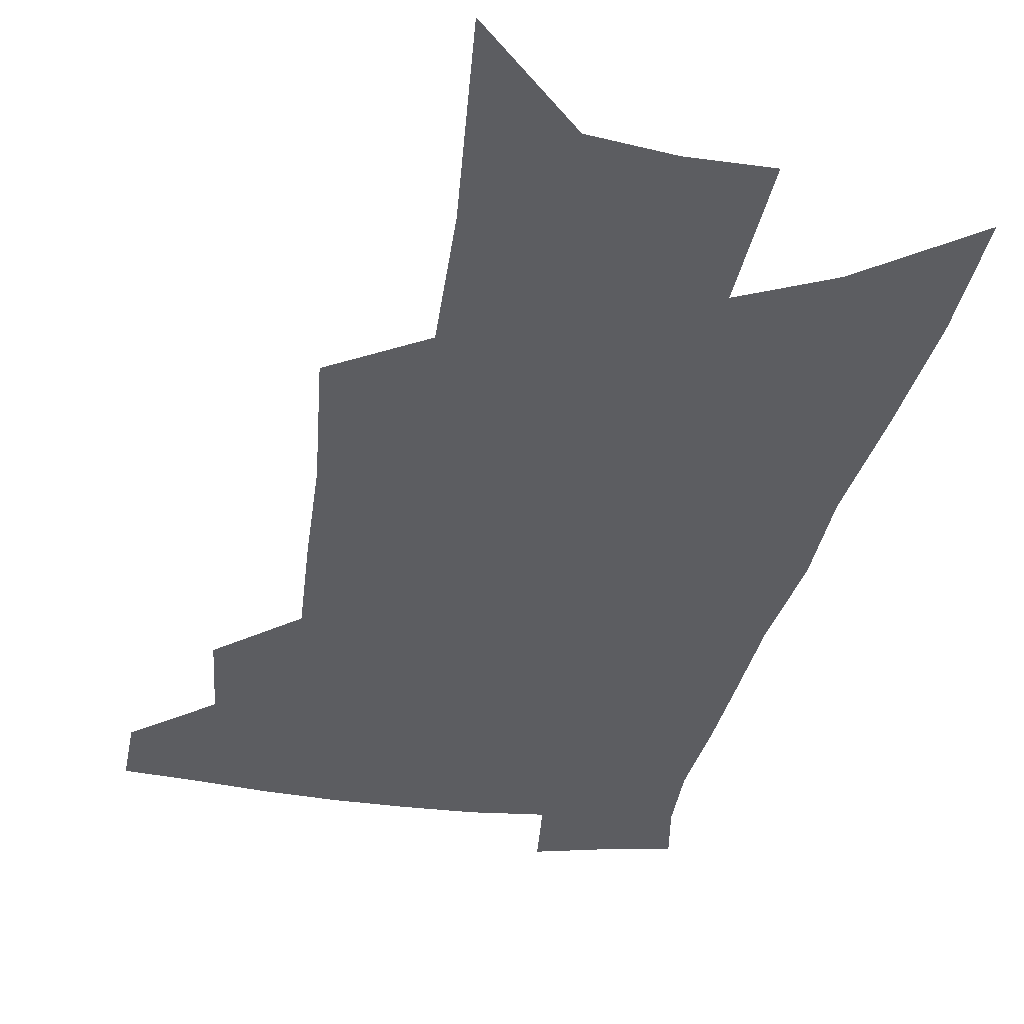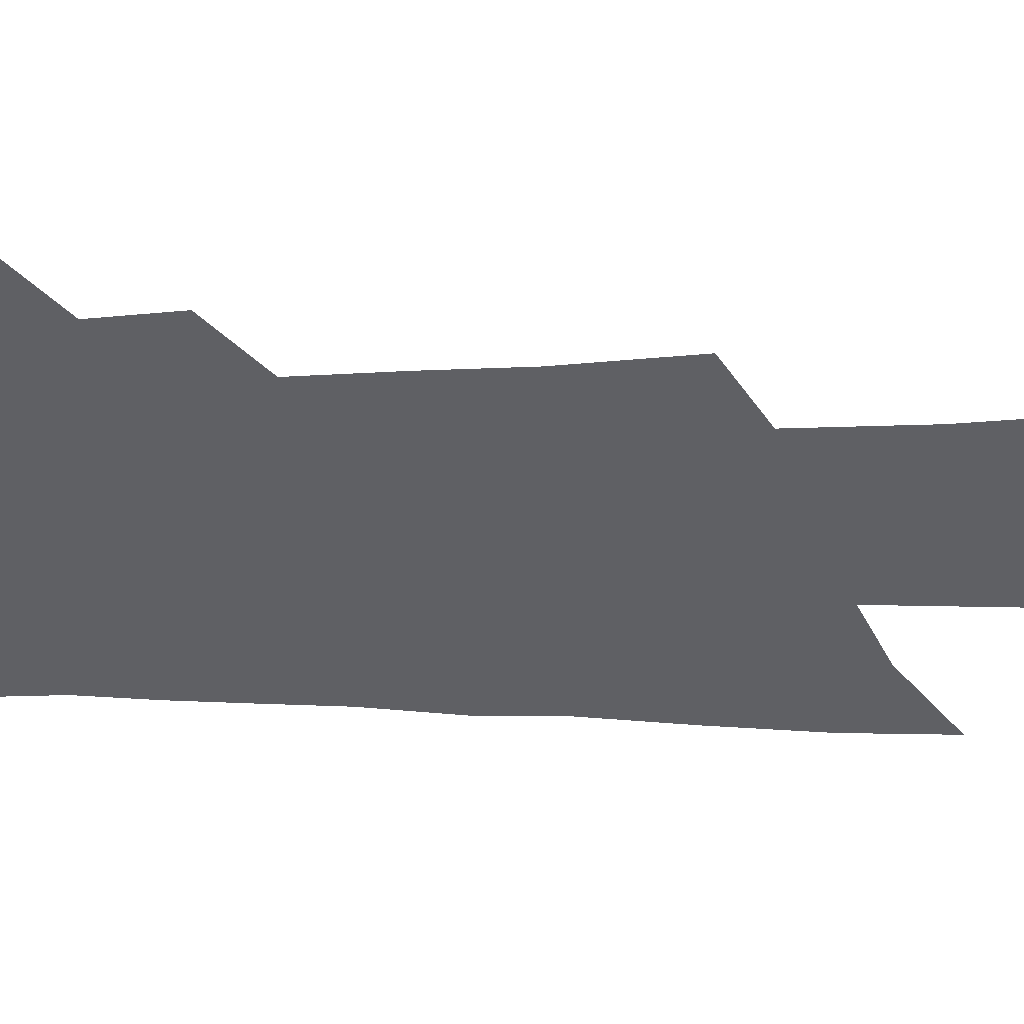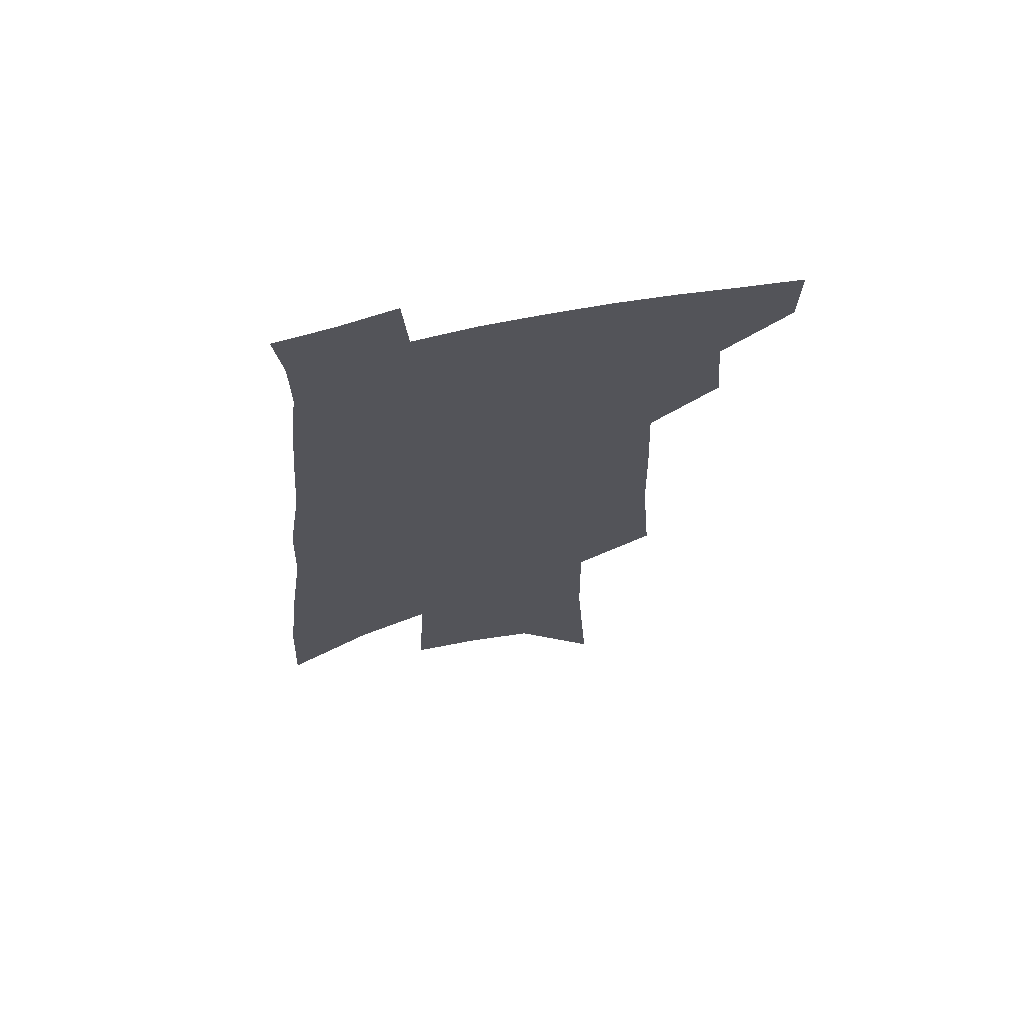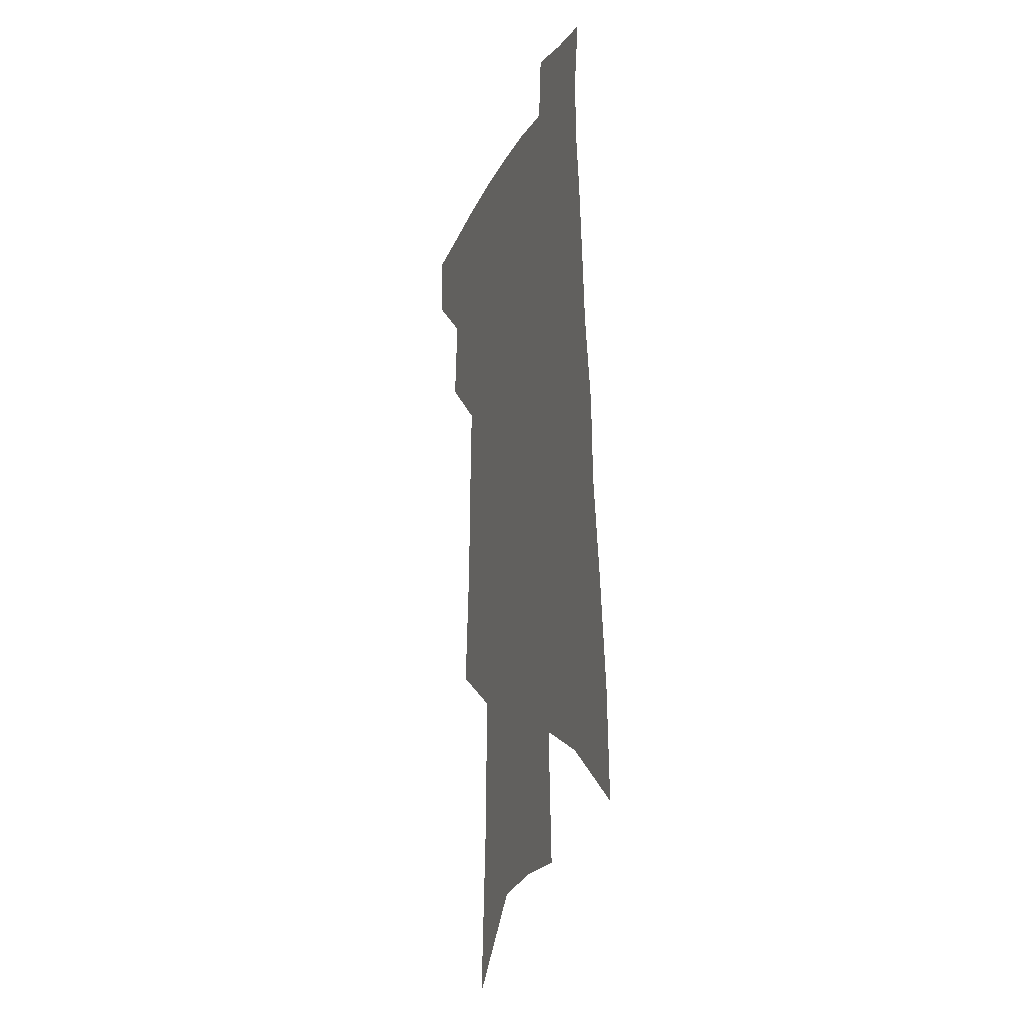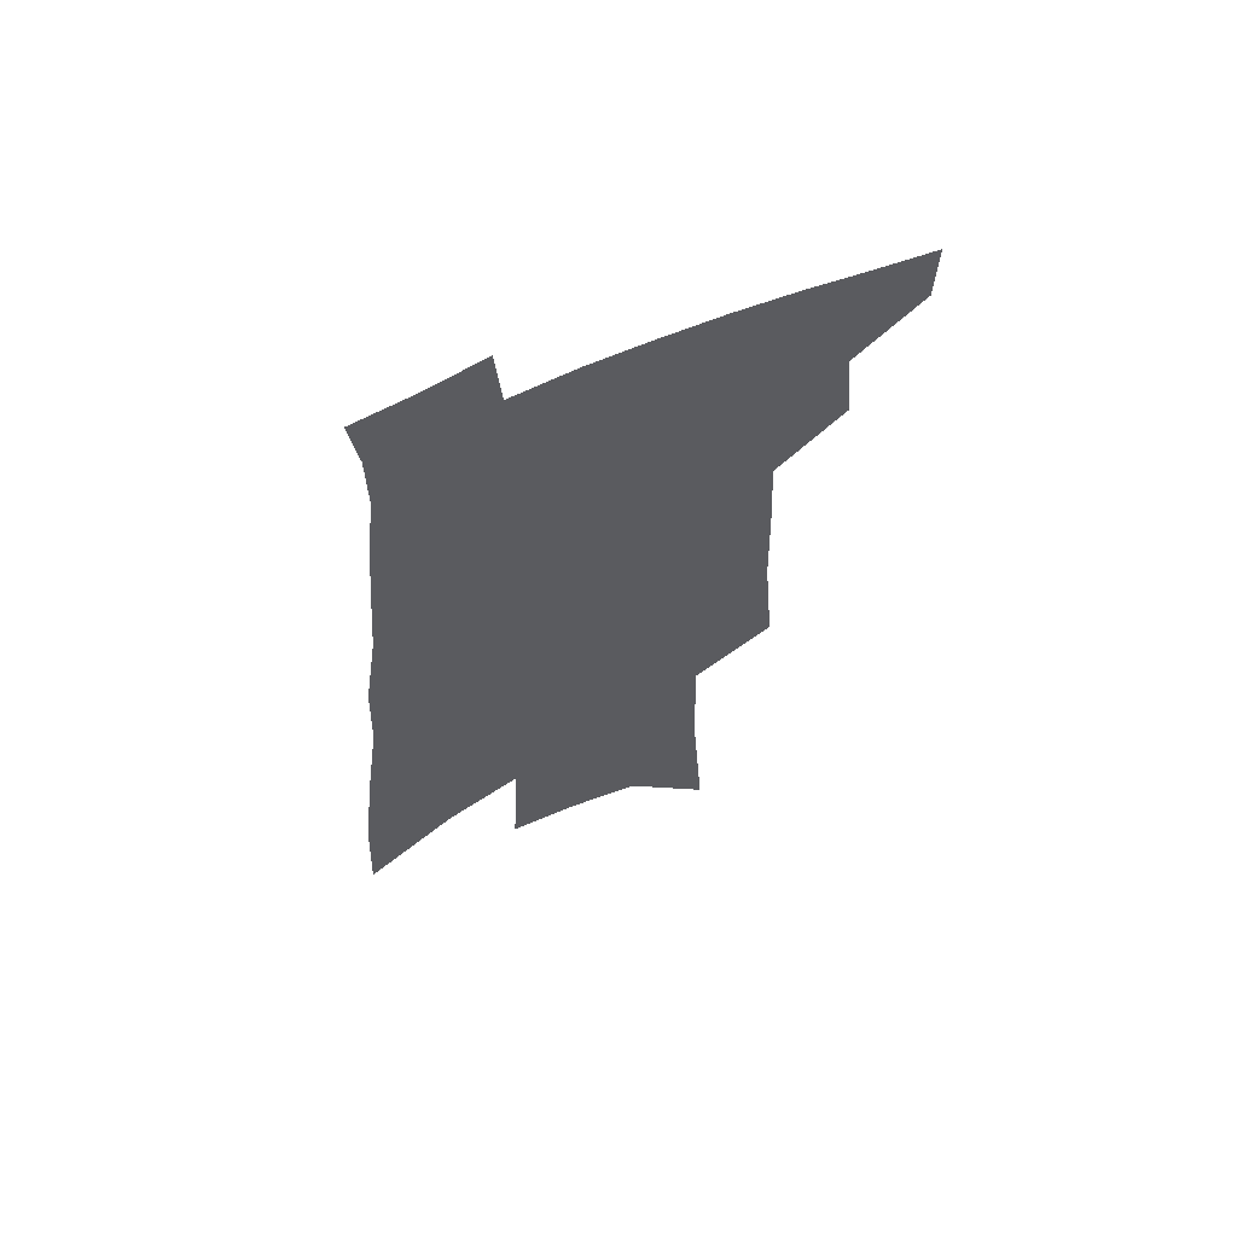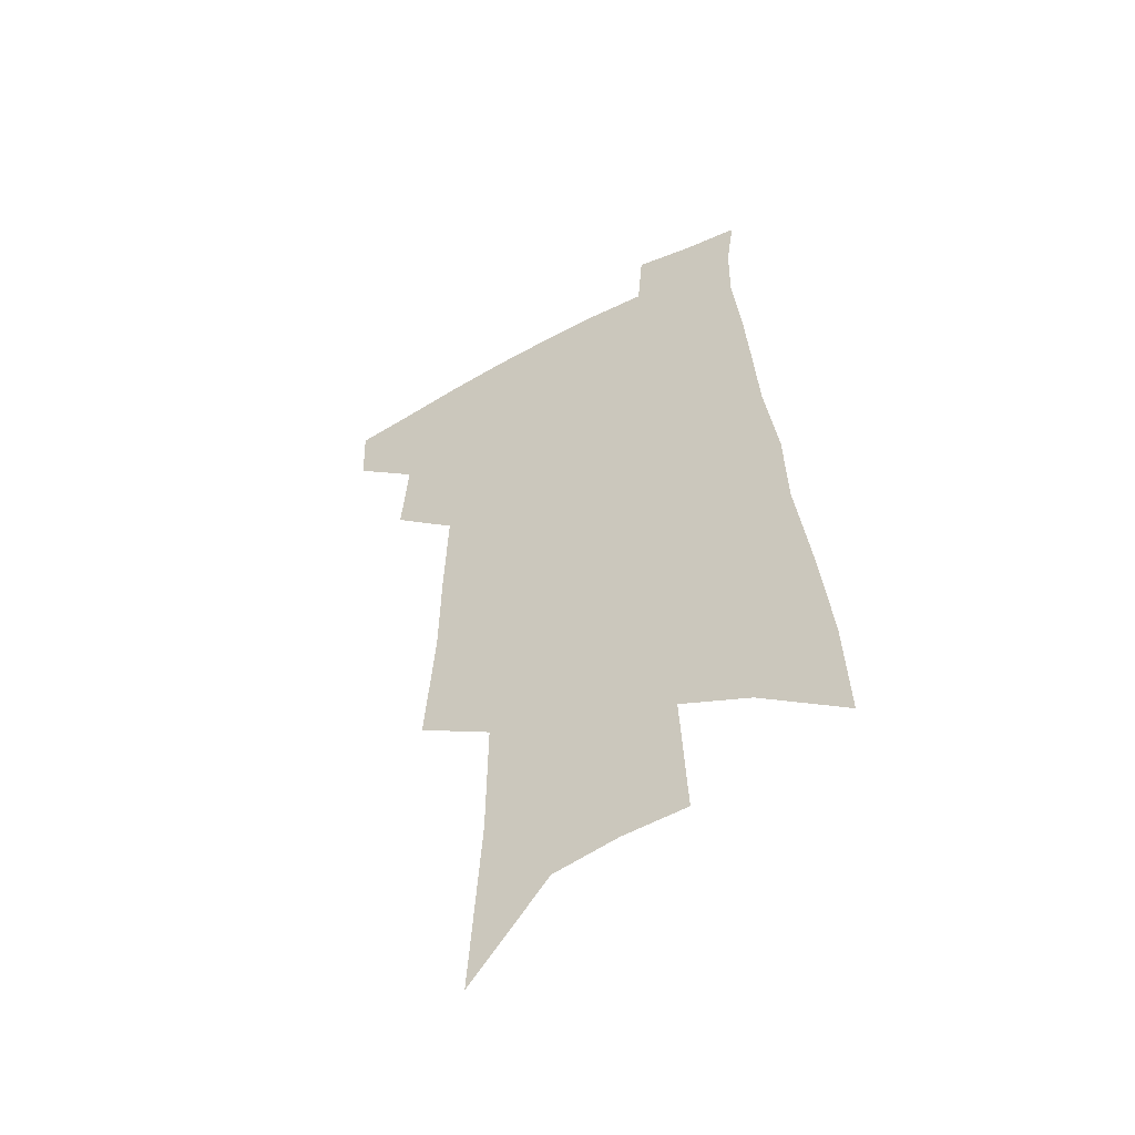
<metadata>
{"format":"obj","ext":"obj","renderer":"f3d","projection":"perspective","resolution":1024,"background":"white","views":[{"elev":-36.5,"azim":-8.5,"up":"+Z"},{"elev":-43.9,"azim":-88.6,"up":"+Z"},{"elev":67.4,"azim":168.3,"up":"+Y"},{"elev":-18.5,"azim":70.8,"up":"+Y"},{"elev":63.7,"azim":156.1,"up":"+Y"},{"elev":-52.2,"azim":30.1,"up":"+Y"}]}
</metadata>
<code>
v 511.8 443.3 0
v 511 467.1 0
v 534.7 391.7 0
v 537.3 422.5 0
v 536.8 447 0
v 534.2 470 0
v 554.1 250.1 0
v 557.9 297.5 0
v 558.6 334.3 0
v 560.1 370.5 0
v 561.2 401 0
v 561.3 426.6 0
v 560.7 449.7 0
v 557.1 473.3 0
v 578 114.9 0
v 582.8 184.8 0
v 583.4 232.6 0
v 583.1 273.7 0
v 584.2 314.5 0
v 583.4 345.7 0
v 583.7 377.5 0
v 584.3 405.8 0
v 584.3 430.1 0
v 583 451.9 0
v 580.3 475.6 0
v 609.2 149.9 0
v 609.3 204.1 0
v 607.7 243.4 0
v 607.5 286.8 0
v 606.7 320.6 0
v 606.1 352.2 0
v 605.9 381.6 0
v 605.8 407.4 0
v 605.8 430.9 0
v 605.6 453 0
v 603.6 476.6 0
v 634.7 154.2 0
v 633.2 212 0
v 631.3 251.2 0
v 629.8 287.7 0
v 628.6 322.7 0
v 627.9 351.8 0
v 627 383.2 0
v 627 408.4 0
v 627.3 431.7 0
v 627.9 453.4 0
v 626.8 476.7 0
v 660.3 154.9 0
v 657.8 205.1 0
v 655 247.6 0
v 652.2 287.4 0
v 650.7 320.4 0
v 649.9 349.5 0
v 648.3 380.8 0
v 648.2 406 0
v 648.4 430.6 0
v 649.1 453.3 0
v 650.6 474.8 0
v 652.8 499.5 0
v 685.6 192.5 0
v 681.1 237.4 0
v 677.3 277.5 0
v 674.7 312.6 0
v 673 344.1 0
v 671.7 373.9 0
v 669.6 402.9 0
v 670 427.4 0
v 669.9 451.5 0
v 672.1 472.3 0
v 675.2 494.5 0
v 719.6 167.8 0
v 717.7 208.4 0
v 713 250.6 0
v 707.6 290.9 0
v 706.4 323 0
v 701.3 358.5 0
v 699 388.7 0
v 696.7 417.3 0
v 693.5 446.1 0
v 693.8 470 0
v 696.9 491.4 0
f 4 5 1
f 1 5 2
f 5 6 2
f 10 11 3
f 3 11 4
f 11 12 4
f 4 12 5
f 12 13 5
f 5 13 6
f 13 14 6
f 17 18 7
f 7 18 8
f 18 19 8
f 8 19 9
f 19 20 9
f 9 20 10
f 20 21 10
f 10 21 11
f 21 22 11
f 11 22 12
f 22 23 12
f 12 23 13
f 23 24 13
f 13 24 14
f 24 25 14
f 15 26 16
f 26 27 16
f 16 27 17
f 27 28 17
f 17 28 18
f 28 29 18
f 18 29 19
f 29 30 19
f 19 30 20
f 30 31 20
f 20 31 21
f 31 32 21
f 21 32 22
f 32 33 22
f 22 33 23
f 33 34 23
f 23 34 24
f 34 35 24
f 24 35 25
f 35 36 25
f 26 37 27
f 37 38 27
f 27 38 28
f 38 39 28
f 28 39 29
f 39 40 29
f 29 40 30
f 40 41 30
f 30 41 31
f 41 42 31
f 31 42 32
f 42 43 32
f 32 43 33
f 43 44 33
f 33 44 34
f 44 45 34
f 34 45 35
f 45 46 35
f 35 46 36
f 46 47 36
f 37 48 38
f 48 49 38
f 38 49 39
f 49 50 39
f 39 50 40
f 50 51 40
f 40 51 41
f 51 52 41
f 41 52 42
f 52 53 42
f 42 53 43
f 53 54 43
f 43 54 44
f 54 55 44
f 44 55 45
f 55 56 45
f 45 56 46
f 56 57 46
f 46 57 47
f 57 58 47
f 49 60 50
f 60 61 50
f 50 61 51
f 61 62 51
f 51 62 52
f 62 63 52
f 52 63 53
f 63 64 53
f 53 64 54
f 64 65 54
f 54 65 55
f 65 66 55
f 55 66 56
f 66 67 56
f 56 67 57
f 67 68 57
f 57 68 58
f 68 69 58
f 58 69 59
f 69 70 59
f 60 71 61
f 71 72 61
f 61 72 62
f 72 73 62
f 62 73 63
f 73 74 63
f 63 74 64
f 74 75 64
f 64 75 65
f 75 76 65
f 65 76 66
f 76 77 66
f 66 77 67
f 77 78 67
f 67 78 68
f 78 79 68
f 68 79 69
f 79 80 69
f 69 80 70
f 80 81 70

</code>
